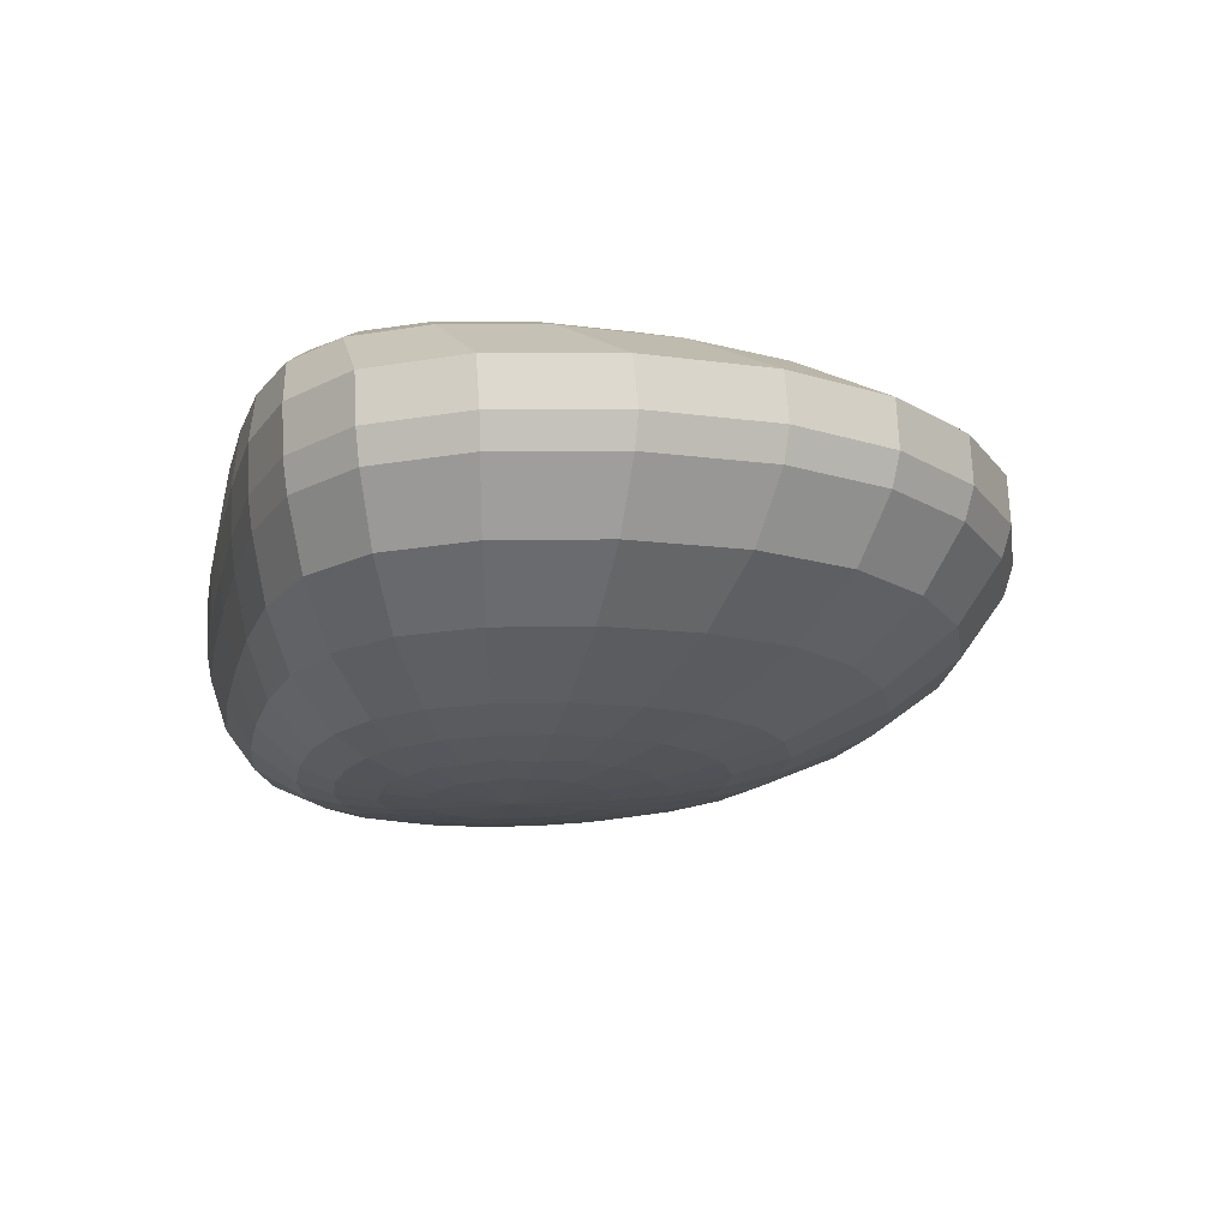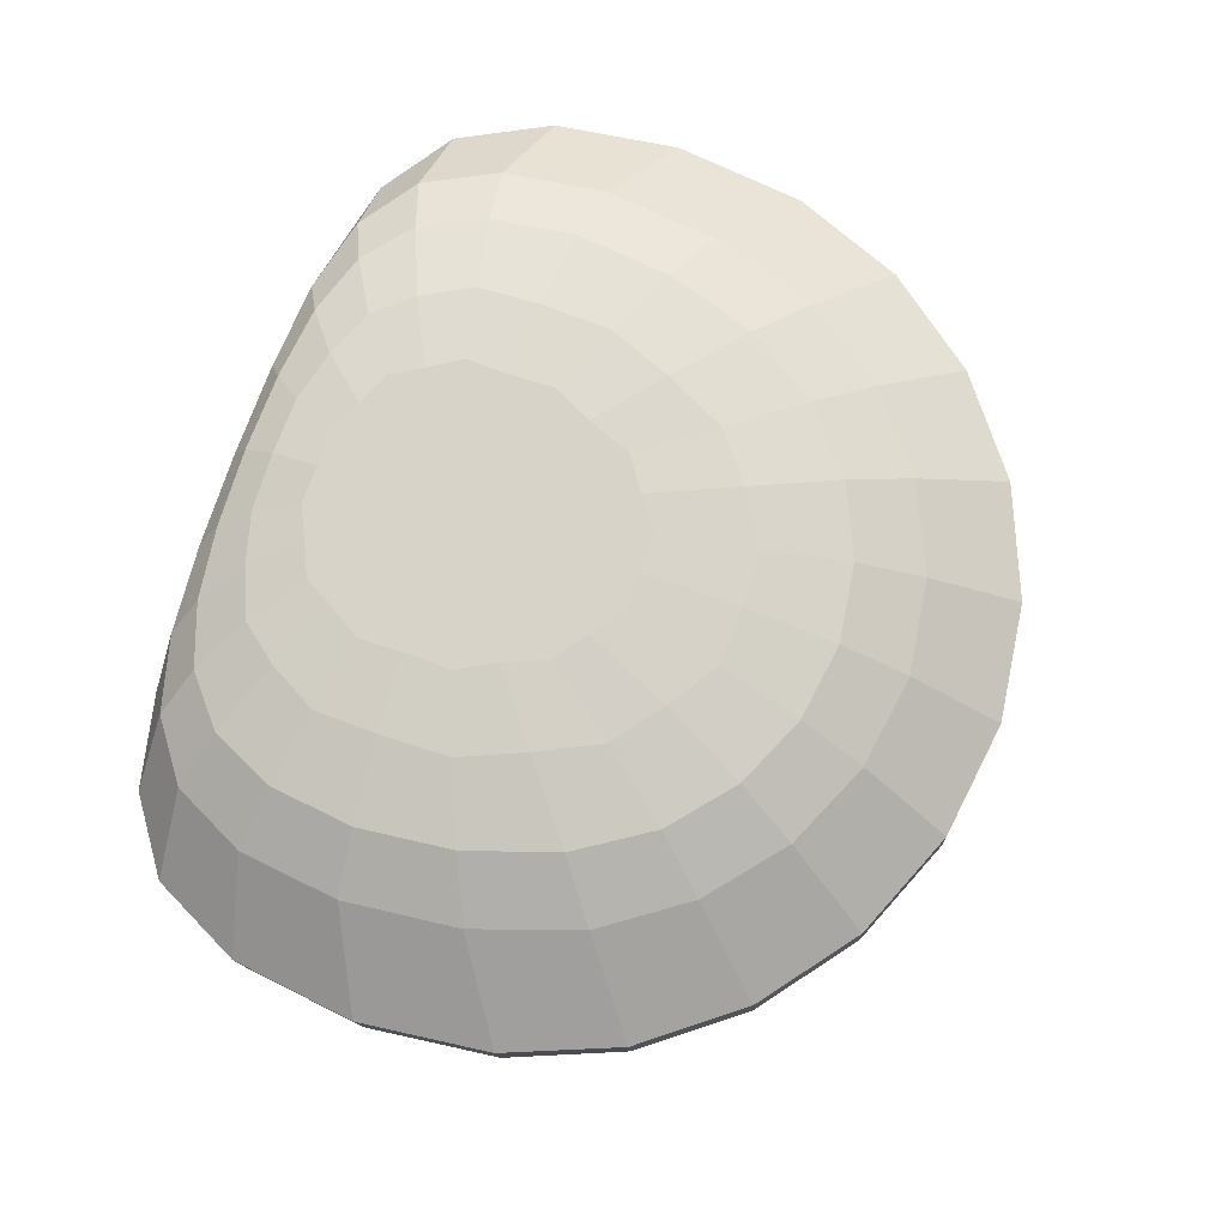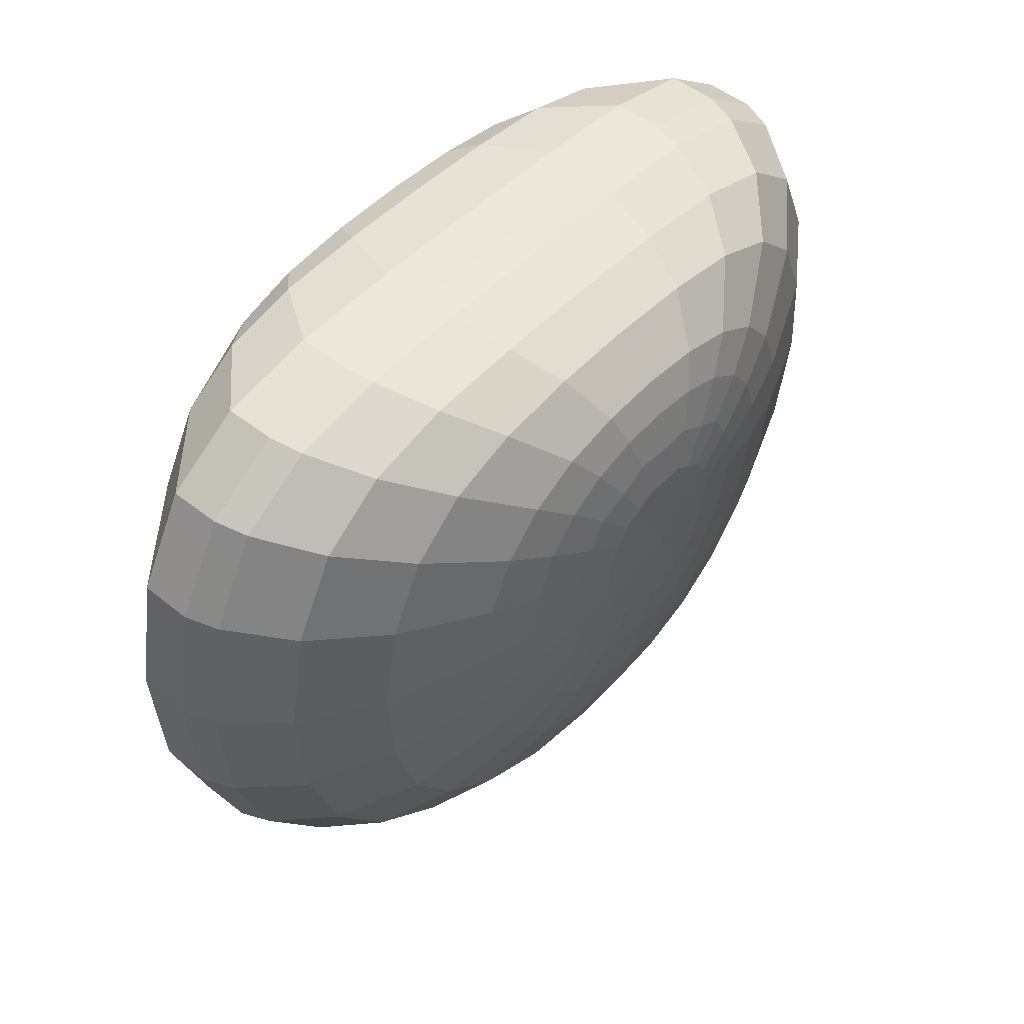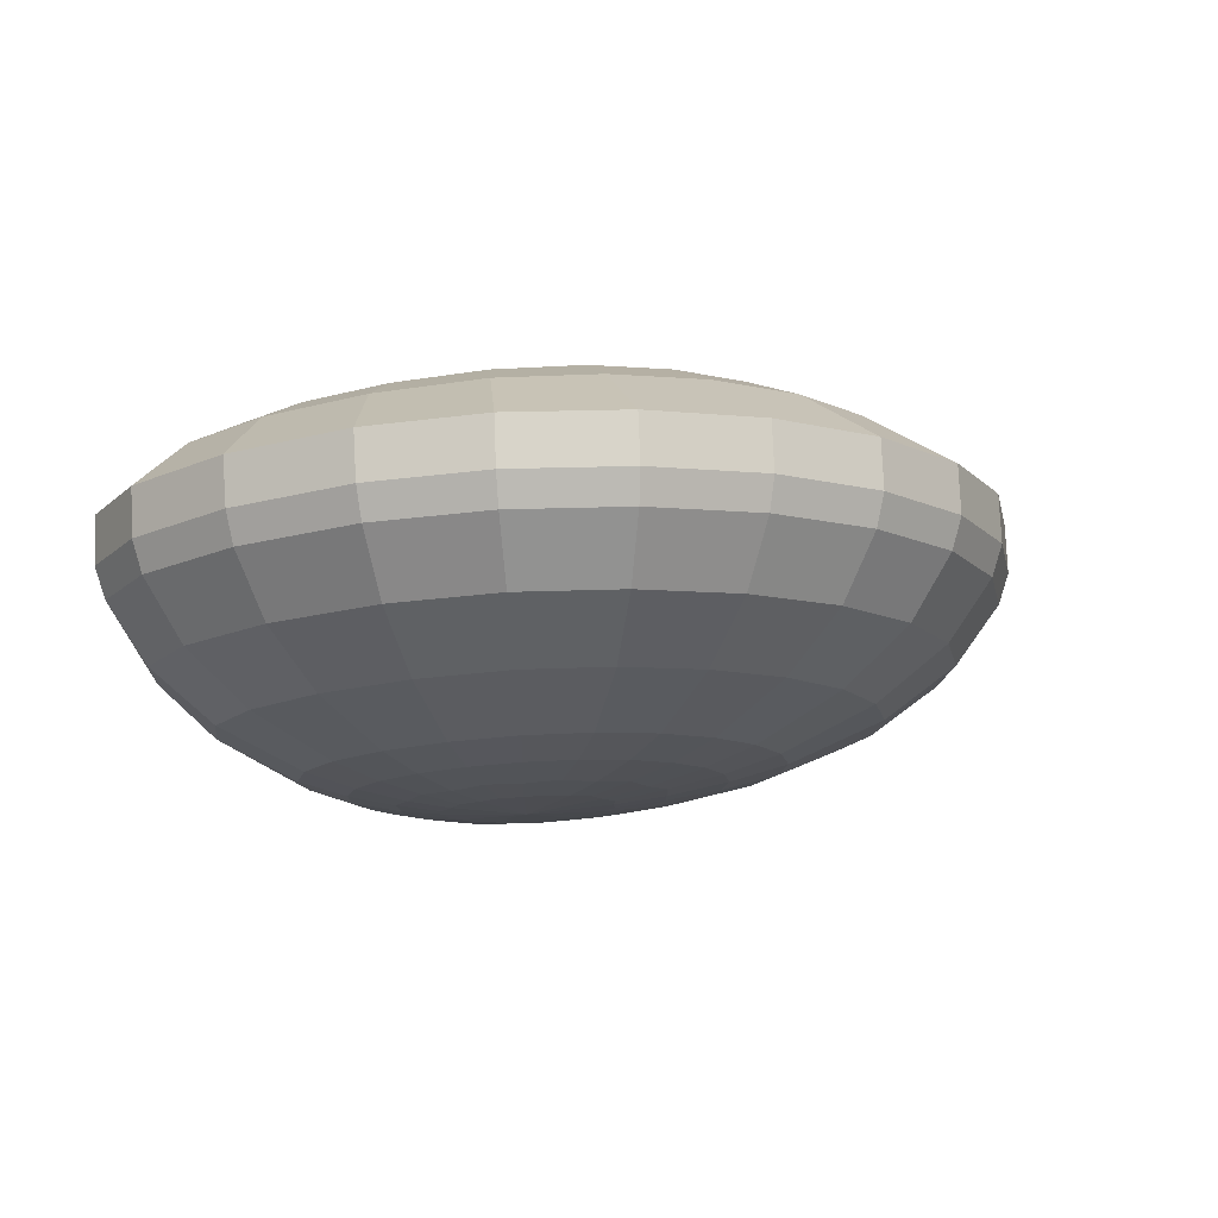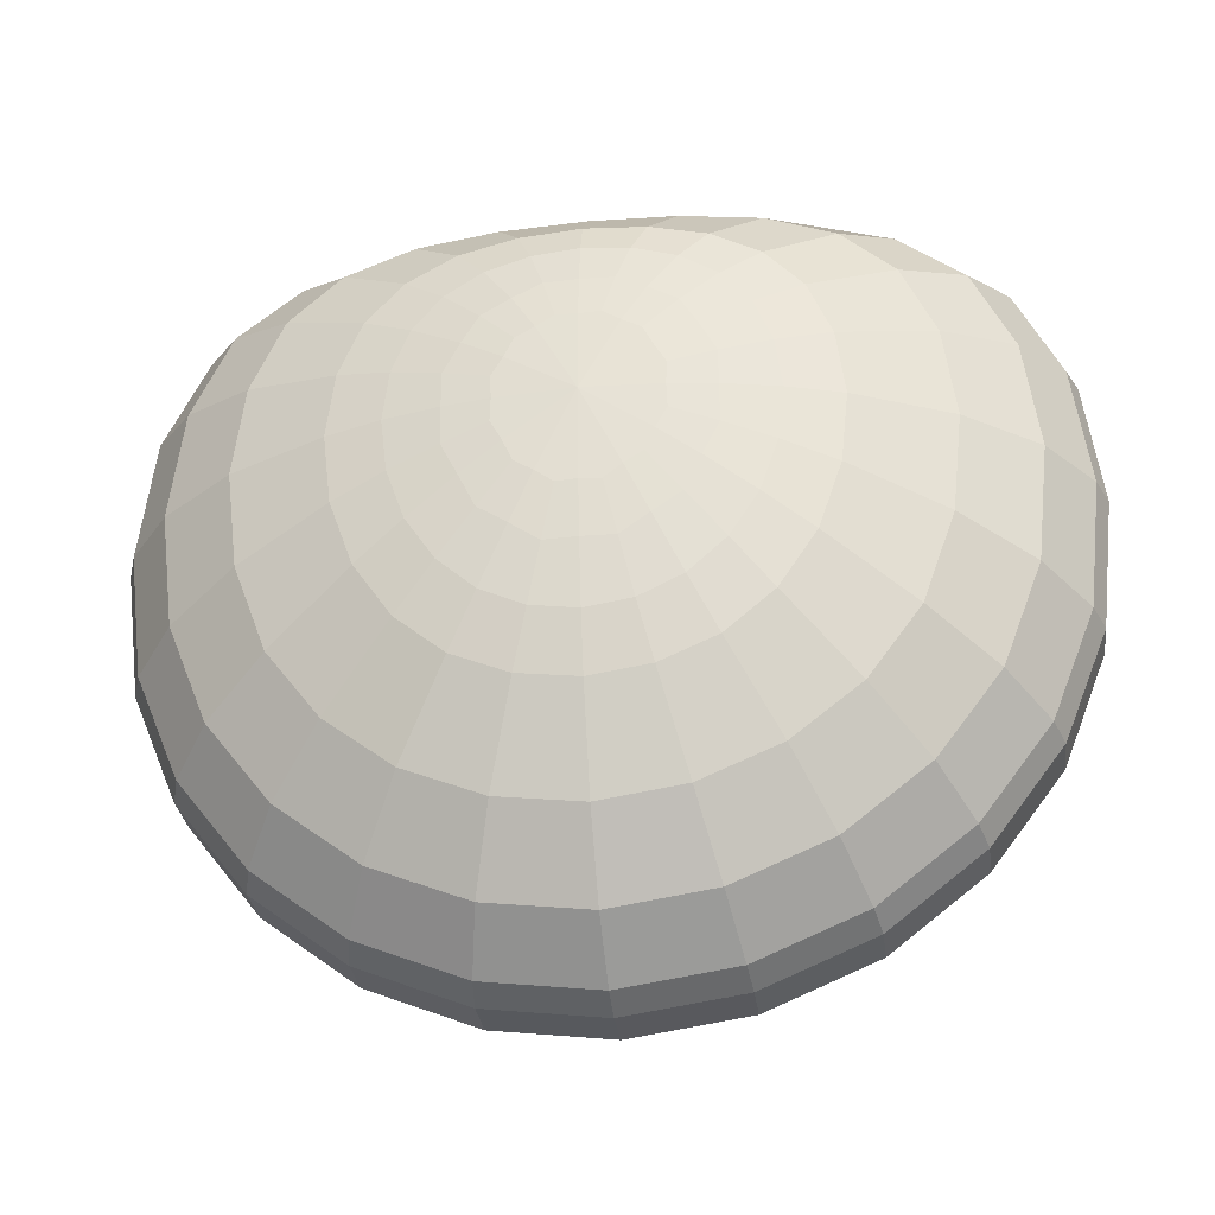
<metadata>
{"format":"obj","ext":"obj","renderer":"f3d","projection":"perspective","resolution":1024,"background":"white","views":[{"elev":-18.5,"azim":-103.2,"up":"+Z"},{"elev":76.4,"azim":-70.6,"up":"+Z"},{"elev":47.2,"azim":130.5,"up":"+Y"},{"elev":-12.0,"azim":-55.8,"up":"+Z"},{"elev":-33.6,"azim":-172.4,"up":"+Y"}]}
</metadata>
<code>
v -0.479 4.46 -4.898
v -0.8296 4.114 -4.882
v -0.958 3.587 -4.857
v -0.8296 3.021 -4.83
v -0.479 2.598 -4.81
v 0 2.446 -4.803
v 0.479 2.598 -4.81
v 0.8296 3.018 -4.83
v 0.958 3.582 -4.857
v 0.8296 4.111 -4.882
v 0.479 4.46 -4.898
v 0 4.576 -4.904
v -0.9069 5.041 -4.734
v -1.571 4.516 -4.709
v -1.814 3.565 -4.664
v -1.571 2.496 -4.614
v -0.9069 1.75 -4.579
v 0 1.502 -4.567
v 0.9069 1.75 -4.579
v 1.571 2.491 -4.614
v 1.814 3.554 -4.664
v 1.571 4.507 -4.709
v 0.9069 5.041 -4.734
v 0 5.186 -4.741
v -1.283 5.4 -4.444
v -2.222 4.825 -4.417
v -2.565 3.539 -4.356
v -2.222 2.064 -4.287
v -1.283 1.107 -4.241
v 0 0.7618 -4.225
v 1.283 1.107 -4.241
v 2.222 2.06 -4.286
v 2.565 3.527 -4.356
v 2.222 4.82 -4.417
v 1.283 5.401 -4.444
v 0 5.515 -4.45
v -1.571 5.613 -4.055
v -2.721 5.046 -4.028
v -3.142 3.516 -3.955
v -2.721 1.779 -3.873
v -1.571 0.6245 -3.819
v 0 0.2018 -3.799
v 1.571 0.6245 -3.819
v 2.721 1.779 -3.873
v 3.142 3.495 -3.954
v 2.721 5.043 -4.028
v 1.571 5.619 -4.055
v 0 5.686 -4.058
v -1.752 5.745 -3.595
v -3.035 5.188 -3.569
v -3.504 3.503 -3.489
v -3.035 1.619 -3.4
v -1.752 0.3313 -3.339
v 0 -0.1402 -3.317
v 1.752 0.3313 -3.339
v 3.035 1.619 -3.4
v 3.504 3.492 -3.489
v 3.035 5.188 -3.569
v 1.752 5.745 -3.595
v 0 5.793 -3.597
v 0 3.594 -4.932
v -1.427 5.736 -2.443
v -2.472 5.261 -2.421
v -2.855 3.879 -2.356
v -2.472 2.123 -2.272
v -1.427 0.9735 -2.218
v 0 0.558 -2.198
v 1.427 0.9735 -2.218
v 2.472 2.123 -2.272
v 2.855 3.879 -2.356
v 2.472 5.261 -2.421
v 1.427 5.736 -2.443
v 0 5.801 -2.446
v -0.8505 5.318 -2.02
v -1.473 4.865 -1.998
v -1.701 3.98 -1.956
v -1.473 2.913 -1.906
v -0.8505 2.12 -1.868
v 0 1.846 -1.855
v 0.8505 2.115 -1.868
v 1.473 2.913 -1.906
v 1.701 3.98 -1.956
v 1.473 4.865 -1.998
v 0.8505 5.318 -2.02
v 0 5.437 -2.025
v 0 4.03 -1.907
v -1.096 4.011 -1.906
v -0.9491 3.332 -1.874
v -0.548 2.81 -1.849
v 0 2.617 -1.84
v 0.548 2.794 -1.848
v 0.9491 3.332 -1.874
v 1.096 4.011 -1.906
v 0.9491 4.607 -1.934
v 0.548 4.968 -1.951
v 0 5.081 -1.956
v -0.7012 4.338 -4.883
v -0.6941 4.777 -4.833
v -1.202 4.323 -4.812
v -1.282 4.834 -4.724
v -0.9578 3.875 -4.861
v -1.388 3.577 -4.777
v -1.751 4.084 -4.689
v -0.9578 3.286 -4.833
v -1.202 2.756 -4.738
v -1.751 3.015 -4.638
v -0.7012 2.754 -4.808
v -0.6941 2.157 -4.71
v -1.282 2.065 -4.594
v -0.2566 2.446 -4.793
v 0 1.947 -4.7
v -0.4692 1.565 -4.57
v 0.2566 2.446 -4.793
v 0.6941 2.156 -4.709
v 0.4692 1.565 -4.57
v 0.7012 2.752 -4.808
v 1.202 2.752 -4.738
v 1.282 2.063 -4.593
v 0.9578 3.282 -4.833
v 1.388 3.572 -4.776
v 1.751 3.006 -4.638
v 0.9578 3.872 -4.861
v 1.202 4.32 -4.812
v 1.751 4.072 -4.688
v 0.7012 4.337 -4.883
v 0.6941 4.777 -4.833
v 1.282 4.828 -4.724
v 0.2566 4.576 -4.894
v 0 4.917 -4.84
v 0.4692 5.151 -4.739
v -0.2566 4.576 -4.894
v -0.4692 5.151 -4.739
v -1.813 5.196 -4.435
v -2.476 4.259 -4.39
v -2.476 2.766 -4.32
v -1.813 1.517 -4.261
v -0.6635 0.8511 -4.229
v 0.6635 0.8511 -4.229
v 1.813 1.517 -4.261
v 2.476 2.757 -4.319
v 2.476 4.25 -4.39
v 1.813 5.195 -4.435
v 0.6635 5.49 -4.449
v -0.6635 5.49 -4.449
v -2.22 5.434 -4.046
v -3.033 4.39 -3.997
v -3.033 2.584 -3.911
v -2.22 1.127 -3.842
v -0.8126 0.3111 -3.804
v 0.8126 0.3111 -3.804
v 2.22 1.127 -3.842
v 3.033 2.576 -3.911
v 3.033 4.377 -3.996
v 2.22 5.437 -4.046
v 0.8126 5.673 -4.057
v -0.8126 5.673 -4.057
v -2.476 5.584 -3.588
v -3.383 4.475 -3.535
v -3.383 2.481 -3.441
v -2.476 0.892 -3.366
v -0.9064 -0.01824 -3.323
v 0.9064 -0.01824 -3.323
v 2.476 0.892 -3.366
v 3.383 2.476 -3.441
v 3.383 4.47 -3.535
v 2.476 5.585 -3.588
v 0.9064 5.787 -3.597
v -0.9064 5.787 -3.597
v -1.798 5.786 -3.349
v -3.115 5.23 -3.323
v -3.597 3.501 -3.241
v -3.115 1.584 -3.151
v -1.798 0.2625 -3.088
v 0 -0.2213 -3.065
v 1.798 0.2625 -3.088
v 3.115 1.584 -3.151
v 3.597 3.495 -3.241
v 3.115 5.23 -3.323
v 1.798 5.786 -3.349
v 0 5.83 -3.351
v -1.798 5.804 -2.963
v -3.115 5.249 -2.937
v -3.597 3.539 -2.856
v -3.115 1.603 -2.764
v -1.798 0.2808 -2.702
v 0 -0.2031 -2.679
v 1.798 0.2808 -2.702
v 3.115 1.603 -2.764
v 3.597 3.539 -2.856
v 3.115 5.249 -2.937
v 1.798 5.804 -2.963
v 0 5.849 -2.965
v -0.5216 3.929 -4.913
v -0.3011 4.163 -4.924
v -0.6023 3.592 -4.897
v -0.5216 3.239 -4.881
v -0.3011 2.973 -4.868
v 0 2.876 -4.864
v 0.3011 2.973 -4.868
v 0.5216 3.237 -4.881
v 0.6023 3.59 -4.897
v 0.5216 3.928 -4.913
v 0.3011 4.163 -4.924
v 0 4.244 -4.928
v -2.017 5.588 -2.436
v -2.756 4.685 -2.394
v -2.756 2.968 -2.312
v -2.017 1.468 -2.241
v -0.7384 0.6655 -2.204
v 0.7384 0.6655 -2.204
v 2.017 1.468 -2.241
v 2.756 2.968 -2.312
v 2.756 4.685 -2.394
v 2.017 5.588 -2.436
v 0.7384 5.788 -2.446
v -0.7384 5.788 -2.446
v -1.179 5.585 -2.188
v -2.042 5.103 -2.165
v -1.233 5.164 -2.035
v -2.358 3.931 -2.11
v -1.684 4.479 -2.003
v -2.042 2.456 -2.04
v -1.684 3.422 -1.953
v -1.179 1.453 -1.993
v -1.233 2.418 -1.905
v 0 1.11 -1.977
v -0.4513 1.863 -1.879
v 1.179 1.453 -1.993
v 0.4513 1.859 -1.879
v 2.042 2.456 -2.04
v 1.233 2.417 -1.905
v 2.358 3.931 -2.11
v 1.684 3.422 -1.953
v 2.042 5.103 -2.165
v 1.684 4.479 -2.003
v 1.179 5.585 -2.188
v 1.233 5.164 -2.035
v 0 5.675 -2.193
v 0.4513 5.428 -2.048
v -0.4513 5.428 -2.048
v -0.548 4.968 -1.951
v -0.9491 4.607 -1.934
v -0.981 4.591 -4.825
v -1.34 3.977 -4.796
v -1.34 3.156 -4.757
v -0.981 2.415 -4.722
v -0.3591 1.999 -4.702
v 0.3591 1.999 -4.702
v 0.981 2.413 -4.722
v 1.34 3.152 -4.757
v 1.34 3.973 -4.795
v 0.981 4.59 -4.825
v 0.3591 4.882 -4.838
v -0.3591 4.882 -4.838
v -2.542 5.63 -3.342
v -3.472 4.498 -3.288
v -3.472 2.464 -3.192
v -2.542 0.838 -3.115
v -0.9303 -0.09616 -3.071
v 0.9303 -0.09616 -3.071
v 2.542 0.838 -3.115
v 3.472 2.464 -3.192
v 3.472 4.495 -3.288
v 2.542 5.63 -3.342
v 0.9303 5.825 -3.351
v -0.9303 5.825 -3.351
v -2.542 5.647 -2.956
v -3.472 4.526 -2.903
v -3.472 2.494 -2.807
v -2.542 0.8563 -2.729
v -0.9303 -0.07789 -2.685
v 0.9303 -0.07789 -2.685
v 2.542 0.8563 -2.729
v 3.472 2.494 -2.807
v 3.472 4.526 -2.903
v 2.542 5.647 -2.956
v 0.9303 5.843 -2.965
v -0.9303 5.843 -2.965
v -0.4461 4.083 -4.92
v -0.6094 3.777 -4.906
v -0.6094 3.401 -4.888
v -0.4461 3.062 -4.872
v -0.1633 2.865 -4.862
v 0.1633 2.867 -4.862
v 0.4461 3.063 -4.872
v 0.6094 3.399 -4.888
v 0.6094 3.775 -4.905
v 0.4461 4.083 -4.92
v 0.1633 4.251 -4.928
v -0.1633 4.251 -4.928
v -1.666 5.419 -2.18
v -2.276 4.601 -2.142
v -2.276 3.178 -2.074
v -1.666 1.868 -2.012
v -0.6098 1.199 -1.981
v 0.6098 1.199 -1.981
v 1.666 1.868 -2.012
v 2.276 3.178 -2.074
v 2.276 4.601 -2.142
v 1.666 5.419 -2.18
v 0.6098 5.655 -2.192
v -0.6098 5.655 -2.192
v -0.8118 4.851 -1.946
v -1.109 4.345 -1.922
v -1.109 3.648 -1.889
v -0.8118 2.988 -1.857
v -0.2971 2.599 -1.839
v 0.2971 2.596 -1.839
v 0.8118 2.979 -1.857
v 1.109 3.648 -1.889
v 1.109 4.345 -1.922
v 0.8118 4.851 -1.946
v 0.2971 5.09 -1.957
v -0.2971 5.09 -1.957
f 1 97 243 98
f 97 2 99 243
f 243 99 14 100
f 98 243 100 13
f 2 101 244 99
f 101 3 102 244
f 244 102 15 103
f 99 244 103 14
f 3 104 245 102
f 104 4 105 245
f 245 105 16 106
f 102 245 106 15
f 4 107 246 105
f 107 5 108 246
f 246 108 17 109
f 105 246 109 16
f 5 110 247 108
f 110 6 111 247
f 247 111 18 112
f 108 247 112 17
f 6 113 248 111
f 113 7 114 248
f 248 114 19 115
f 111 248 115 18
f 7 116 249 114
f 116 8 117 249
f 249 117 20 118
f 114 249 118 19
f 8 119 250 117
f 119 9 120 250
f 250 120 21 121
f 117 250 121 20
f 9 122 251 120
f 122 10 123 251
f 251 123 22 124
f 120 251 124 21
f 10 125 252 123
f 125 11 126 252
f 252 126 23 127
f 123 252 127 22
f 11 128 253 126
f 128 12 129 253
f 253 129 24 130
f 126 253 130 23
f 12 131 254 129
f 131 1 98 254
f 254 98 13 132
f 129 254 132 24
f 13 100 133 25
f 100 14 26 133
f 26 14 103 134
f 103 15 27 134
f 27 15 106 135
f 106 16 28 135
f 28 16 109 136
f 109 17 29 136
f 29 17 112 137
f 112 18 30 137
f 30 18 115 138
f 115 19 31 138
f 31 19 118 139
f 118 20 32 139
f 32 20 121 140
f 121 21 33 140
f 33 21 124 141
f 124 22 34 141
f 34 22 127 142
f 127 23 35 142
f 35 23 130 143
f 130 24 36 143
f 36 24 132 144
f 132 13 25 144
f 25 133 145 37
f 133 26 38 145
f 38 26 134 146
f 134 27 39 146
f 39 27 135 147
f 135 28 40 147
f 40 28 136 148
f 136 29 41 148
f 41 29 137 149
f 137 30 42 149
f 42 30 138 150
f 138 31 43 150
f 43 31 139 151
f 139 32 44 151
f 44 32 140 152
f 140 33 45 152
f 45 33 141 153
f 141 34 46 153
f 46 34 142 154
f 142 35 47 154
f 47 35 143 155
f 143 36 48 155
f 48 36 144 156
f 144 25 37 156
f 37 145 157 49
f 145 38 50 157
f 50 38 146 158
f 146 39 51 158
f 51 39 147 159
f 147 40 52 159
f 52 40 148 160
f 148 41 53 160
f 53 41 149 161
f 149 42 54 161
f 54 42 150 162
f 150 43 55 162
f 55 43 151 163
f 151 44 56 163
f 56 44 152 164
f 152 45 57 164
f 57 45 153 165
f 153 46 58 165
f 58 46 154 166
f 154 47 59 166
f 59 47 155 167
f 155 48 60 167
f 60 48 156 168
f 156 37 49 168
f 49 157 255 169
f 157 50 170 255
f 50 158 256 170
f 158 51 171 256
f 51 159 257 171
f 159 52 172 257
f 52 160 258 172
f 160 53 173 258
f 53 161 259 173
f 161 54 174 259
f 54 162 260 174
f 162 55 175 260
f 55 163 261 175
f 163 56 176 261
f 56 164 262 176
f 164 57 177 262
f 57 165 263 177
f 165 58 178 263
f 58 166 264 178
f 166 59 179 264
f 59 167 265 179
f 167 60 180 265
f 60 168 266 180
f 168 49 169 266
f 255 267 181 169
f 170 182 267 255
f 256 268 182 170
f 171 183 268 256
f 257 269 183 171
f 172 184 269 257
f 258 270 184 172
f 173 185 270 258
f 259 271 185 173
f 174 186 271 259
f 260 272 186 174
f 175 187 272 260
f 261 273 187 175
f 176 188 273 261
f 262 274 188 176
f 177 189 274 262
f 263 275 189 177
f 178 190 275 263
f 264 276 190 178
f 179 191 276 264
f 265 277 191 179
f 180 192 277 265
f 266 278 192 180
f 169 181 278 266
f 2 97 279 193
f 1 194 279 97
f 61 193 279 194
f 3 101 280 195
f 2 193 280 101
f 61 195 280 193
f 4 104 281 196
f 3 195 281 104
f 61 196 281 195
f 5 107 282 197
f 4 196 282 107
f 61 197 282 196
f 6 110 283 198
f 5 197 283 110
f 61 198 283 197
f 7 113 284 199
f 6 198 284 113
f 61 199 284 198
f 8 116 285 200
f 7 199 285 116
f 61 200 285 199
f 9 119 286 201
f 8 200 286 119
f 61 201 286 200
f 10 122 287 202
f 9 201 287 122
f 61 202 287 201
f 11 125 288 203
f 10 202 288 125
f 61 203 288 202
f 12 128 289 204
f 11 203 289 128
f 61 204 289 203
f 1 131 290 194
f 12 204 290 131
f 61 194 290 204
f 181 267 205 62
f 267 182 63 205
f 63 182 268 206
f 268 183 64 206
f 64 183 269 207
f 269 184 65 207
f 65 184 270 208
f 270 185 66 208
f 66 185 271 209
f 271 186 67 209
f 67 186 272 210
f 272 187 68 210
f 68 187 273 211
f 273 188 69 211
f 69 188 274 212
f 274 189 70 212
f 70 189 275 213
f 275 190 71 213
f 71 190 276 214
f 276 191 72 214
f 72 191 277 215
f 277 192 73 215
f 73 192 278 216
f 278 181 62 216
f 62 205 291 217
f 205 63 218 291
f 291 218 75 219
f 217 291 219 74
f 63 206 292 218
f 206 64 220 292
f 292 220 76 221
f 218 292 221 75
f 64 207 293 220
f 207 65 222 293
f 293 222 77 223
f 220 293 223 76
f 65 208 294 222
f 208 66 224 294
f 294 224 78 225
f 222 294 225 77
f 66 209 295 224
f 209 67 226 295
f 295 226 79 227
f 224 295 227 78
f 67 210 296 226
f 210 68 228 296
f 296 228 80 229
f 226 296 229 79
f 68 211 297 228
f 211 69 230 297
f 297 230 81 231
f 228 297 231 80
f 69 212 298 230
f 212 70 232 298
f 298 232 82 233
f 230 298 233 81
f 70 213 299 232
f 213 71 234 299
f 299 234 83 235
f 232 299 235 82
f 71 214 300 234
f 214 72 236 300
f 300 236 84 237
f 234 300 237 83
f 72 215 301 236
f 215 73 238 301
f 301 238 85 239
f 236 301 239 84
f 73 216 302 238
f 216 62 217 302
f 302 217 74 240
f 238 302 240 85
f 74 219 303 241
f 75 242 303 219
f 86 241 303 242
f 75 221 304 242
f 76 87 304 221
f 86 242 304 87
f 76 223 305 87
f 77 88 305 223
f 86 87 305 88
f 77 225 306 88
f 78 89 306 225
f 86 88 306 89
f 78 227 307 89
f 79 90 307 227
f 86 89 307 90
f 79 229 308 90
f 80 91 308 229
f 86 90 308 91
f 80 231 309 91
f 81 92 309 231
f 86 91 309 92
f 81 233 310 92
f 82 93 310 233
f 86 92 310 93
f 82 235 311 93
f 83 94 311 235
f 86 93 311 94
f 83 237 312 94
f 84 95 312 237
f 86 94 312 95
f 84 239 313 95
f 85 96 313 239
f 86 95 313 96
f 85 240 314 96
f 74 241 314 240
f 86 96 314 241

</code>
